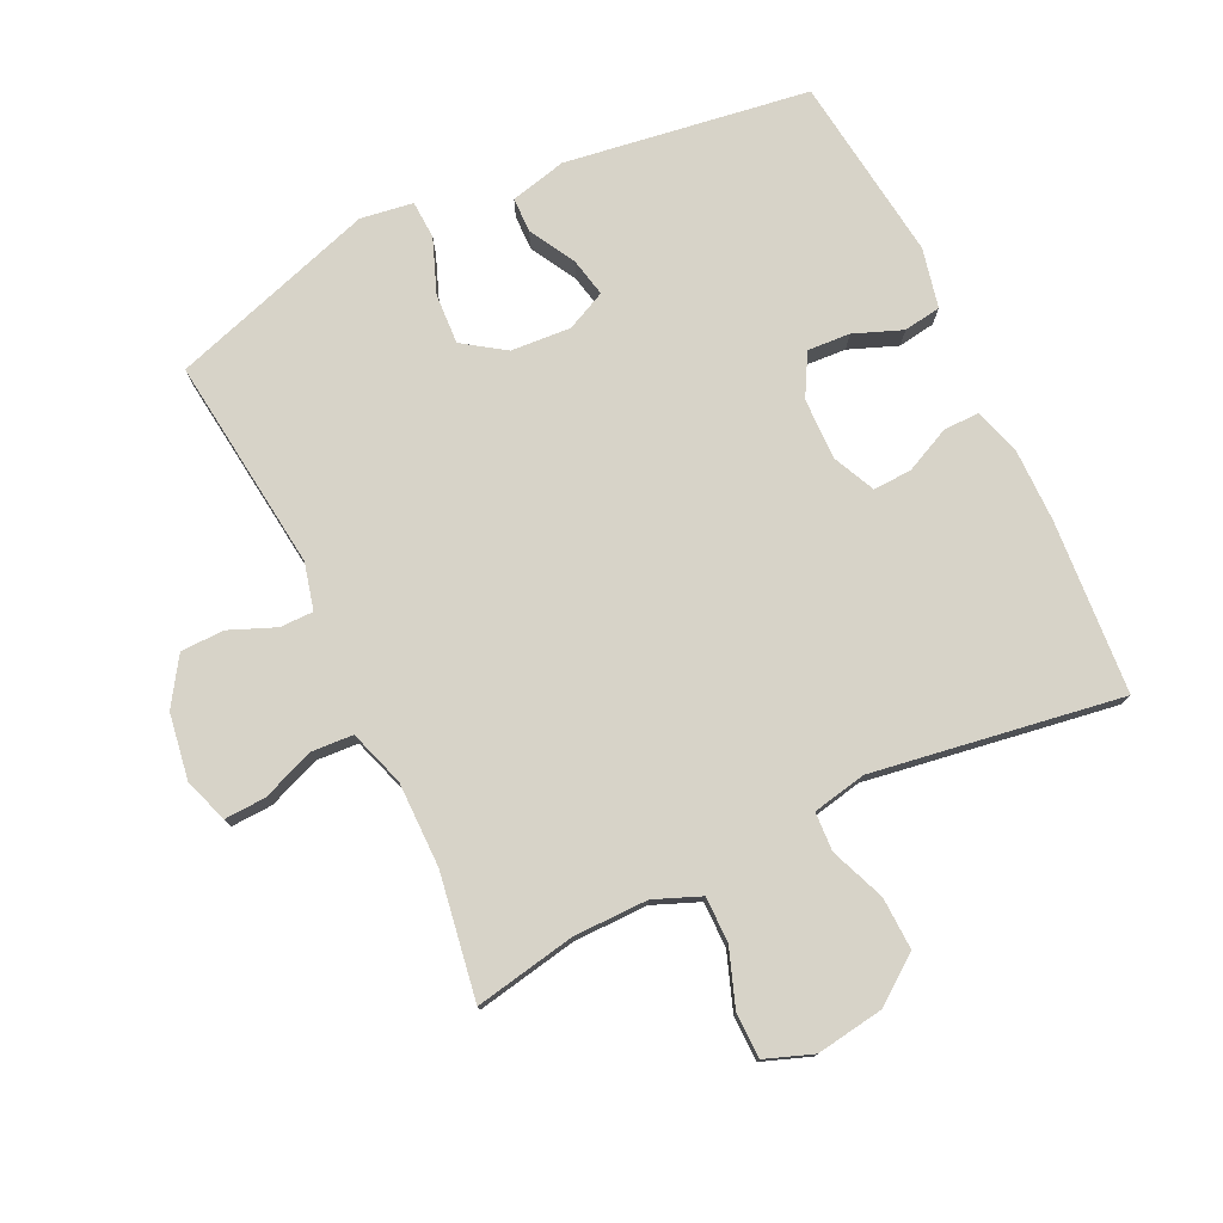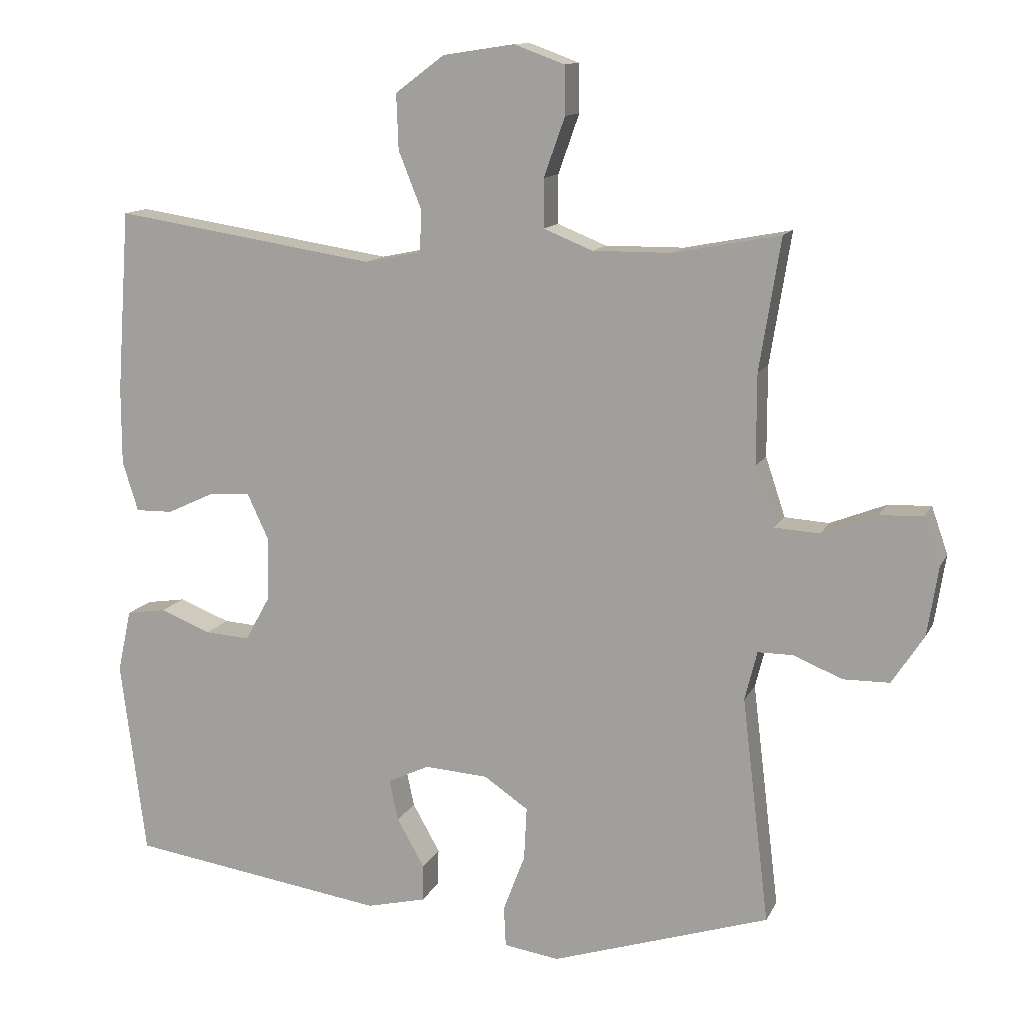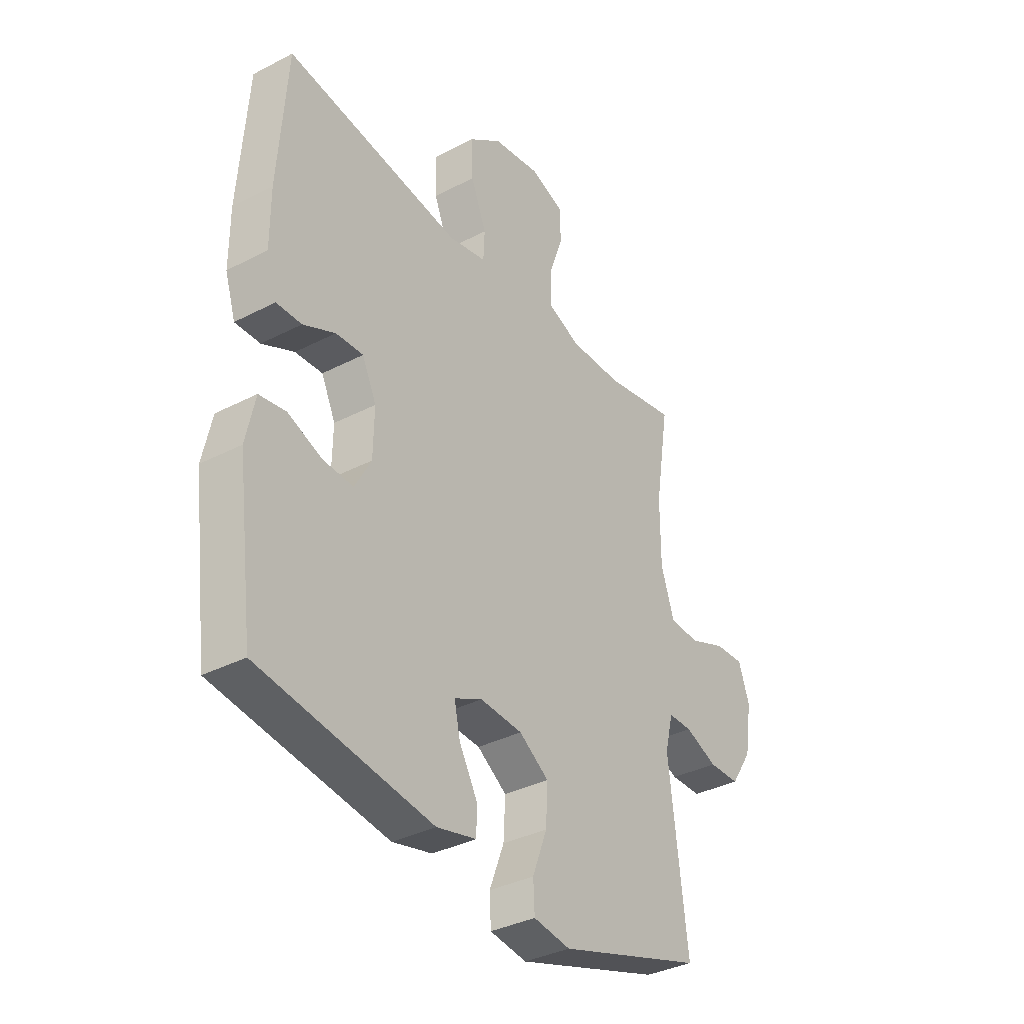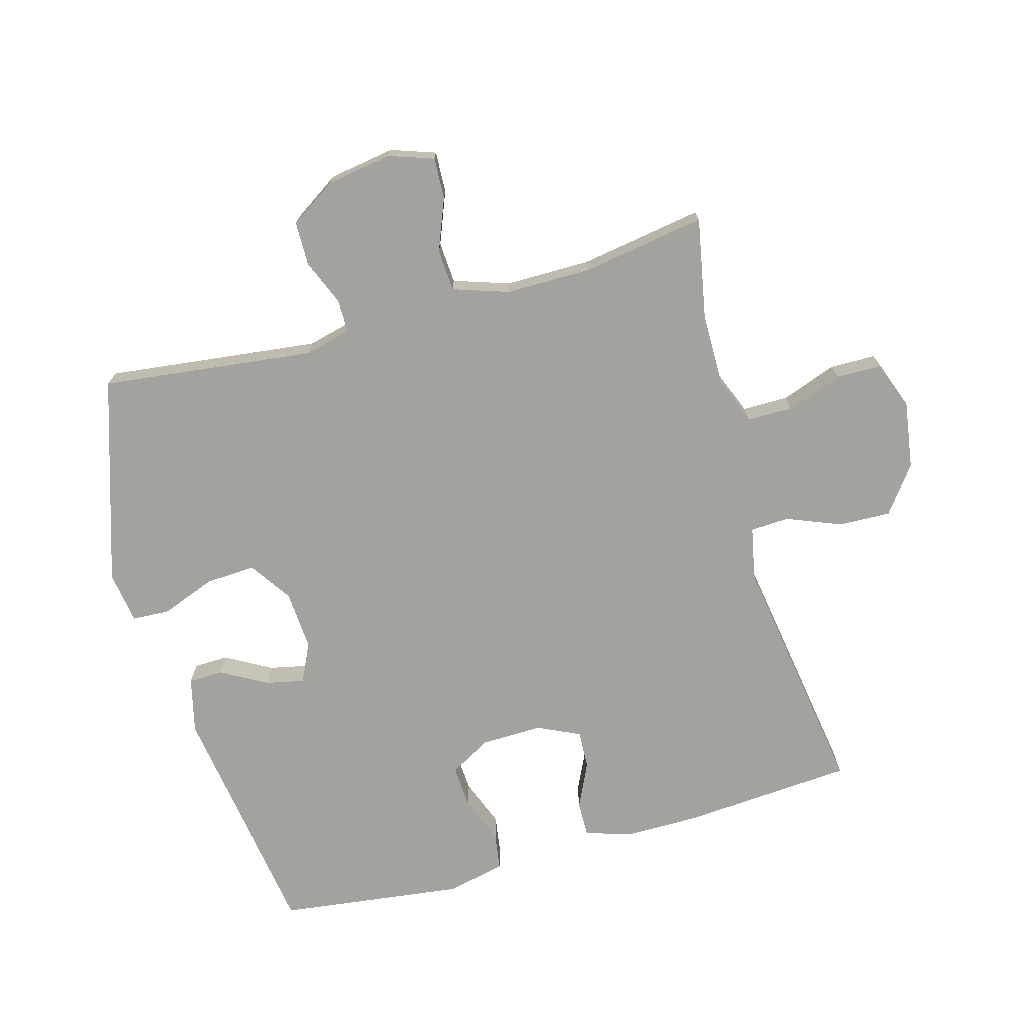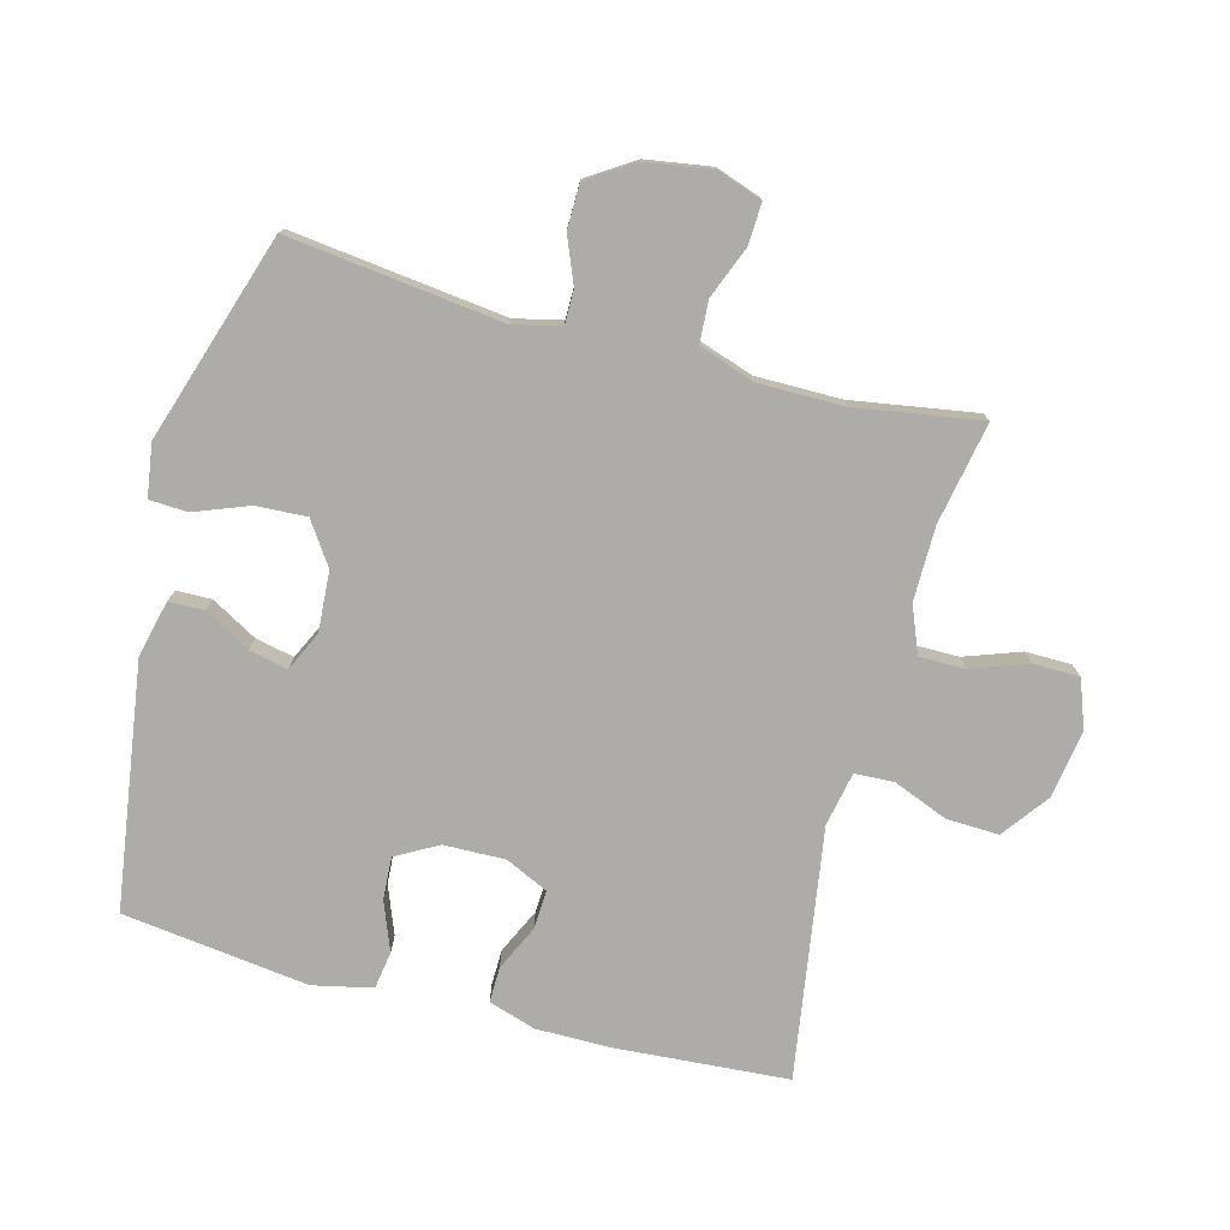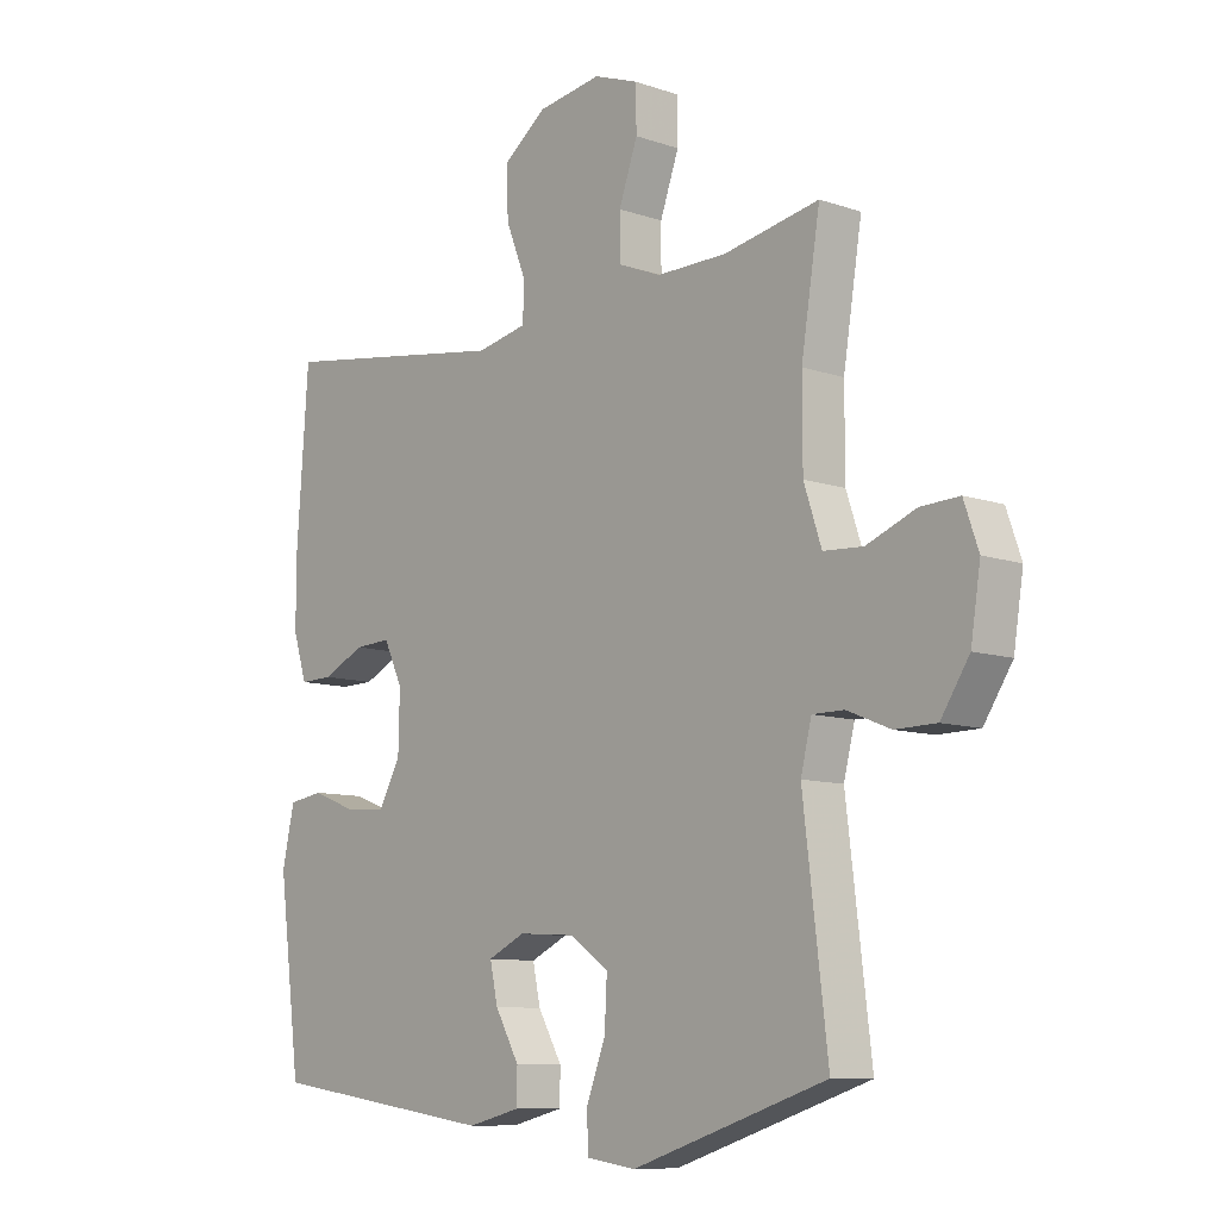
<metadata>
{"format":"obj","ext":"obj","renderer":"f3d","projection":"perspective","resolution":1024,"background":"white","views":[{"elev":77.1,"azim":-25.4,"up":"+Y"},{"elev":12.5,"azim":-161.9,"up":"+Z"},{"elev":-35.6,"azim":124.4,"up":"+Z"},{"elev":-72.6,"azim":-74.3,"up":"+Y"},{"elev":-76.8,"azim":-104.8,"up":"+Y"},{"elev":-9.6,"azim":-131.7,"up":"+Z"}]}
</metadata>
<code>
v 0.5 0.07 0.5
v 0.519 0.07 0.232
v 0.519 0.07 0.118
v 0.496 0.07 0.045
v 0.441 0.07 0.046
v 0.371 0.07 0.079
v 0.311 0.07 0.082
v 0.28 0.07 0.016
v 0.282 0.07 -0.079
v 0.318 0.07 -0.144
v 0.384 0.07 -0.14
v 0.459 0.07 -0.111
v 0.517 0.07 -0.12
v 0.537 0.07 -0.212
v 0.5 0.07 -0.5
v 0.122 0.07 -0.555
v 0.035 0.07 -0.534
v 0.034 0.07 -0.48
v 0.074 0.07 -0.409
v 0.087 0.07 -0.349
v 0.026 0.07 -0.32
v -0.067 0.07 -0.326
v -0.132 0.07 -0.37
v -0.128 0.07 -0.448
v -0.096 0.07 -0.532
v -0.099 0.07 -0.591
v -0.18 0.07 -0.603
v -0.5 0.07 -0.5
v -0.46 0.07 -0.168
v -0.478 0.07 -0.096
v -0.53 0.07 -0.096
v -0.601 0.07 -0.125
v -0.669 0.07 -0.124
v -0.716 0.07 -0.052
v -0.732 0.07 0.05
v -0.708 0.07 0.119
v -0.644 0.07 0.116
v -0.563 0.07 0.084
v -0.498 0.07 0.088
v -0.469 0.07 0.175
v -0.469 0.07 0.307
v -0.5 0.07 0.5
v -0.343 0.07 0.47
v -0.228 0.07 0.469
v -0.156 0.07 0.498
v -0.156 0.07 0.569
v -0.187 0.07 0.656
v -0.186 0.07 0.727
v -0.112 0.07 0.754
v -0.007 0.07 0.738
v 0.065 0.07 0.684
v 0.062 0.07 0.603
v 0.028 0.07 0.518
v 0.031 0.07 0.458
v 0.114 0.07 0.441
v 0.5 0 0.5
v 0.519 0 0.232
v 0.519 0 0.118
v 0.496 0 0.045
v 0.441 0 0.046
v 0.371 0 0.079
v 0.311 0 0.082
v 0.28 0 0.016
v 0.282 0 -0.079
v 0.318 0 -0.144
v 0.384 0 -0.14
v 0.459 0 -0.111
v 0.517 0 -0.12
v 0.537 0 -0.212
v 0.5 0 -0.5
v 0.122 0 -0.555
v 0.035 0 -0.534
v 0.034 0 -0.48
v 0.074 0 -0.409
v 0.087 0 -0.349
v 0.026 0 -0.32
v -0.067 0 -0.326
v -0.132 0 -0.37
v -0.128 0 -0.448
v -0.096 0 -0.532
v -0.099 0 -0.591
v -0.18 0 -0.603
v -0.5 0 -0.5
v -0.46 0 -0.168
v -0.478 0 -0.096
v -0.53 0 -0.096
v -0.601 0 -0.125
v -0.669 0 -0.124
v -0.716 0 -0.052
v -0.732 0 0.05
v -0.708 0 0.119
v -0.644 0 0.116
v -0.563 0 0.084
v -0.498 0 0.088
v -0.469 0 0.175
v -0.469 0 0.307
v -0.5 0 0.5
v -0.343 0 0.47
v -0.228 0 0.469
v -0.156 0 0.498
v -0.156 0 0.569
v -0.187 0 0.656
v -0.186 0 0.727
v -0.112 0 0.754
v -0.007 0 0.738
v 0.065 0 0.684
v 0.062 0 0.603
v 0.028 0 0.518
v 0.031 0 0.458
v 0.114 0 0.441
f 51 52 53
f 50 51 53
f 49 50 53
f 48 49 53
f 47 48 53
f 46 47 53
f 45 46 53 54
f 44 45 54
f 43 44 54 55
f 41 42 43
f 40 41 43 55
f 36 37 38
f 35 36 38
f 34 35 38
f 33 34 38
f 32 33 38
f 31 32 38
f 30 31 38 39
f 55 1 2
f 40 55 2
f 39 40 2
f 30 39 2
f 29 30 2
f 27 28 29
f 26 27 29
f 25 26 29
f 24 25 29
f 17 18 19
f 16 17 19
f 15 16 19
f 14 15 19
f 13 14 19
f 12 13 19
f 11 12 19
f 10 11 19 20
f 9 10 20 21
f 4 5 6
f 3 4 6
f 2 3 6
f 2 6 7
f 29 2 7
f 23 24 29
f 29 7 8
f 23 29 8
f 22 23 8
f 8 9 21 22
f 108 107 106
f 108 106 105
f 108 105 104
f 108 104 103
f 108 103 102
f 108 102 101
f 109 108 101 100
f 109 100 99
f 110 109 99 98
f 98 97 96
f 110 98 96 95
f 93 92 91
f 93 91 90
f 93 90 89
f 93 89 88
f 93 88 87
f 93 87 86
f 94 93 86 85
f 57 56 110
f 57 110 95
f 57 95 94
f 57 94 85
f 57 85 84
f 84 83 82
f 84 82 81
f 84 81 80
f 84 80 79
f 74 73 72
f 74 72 71
f 74 71 70
f 74 70 69
f 74 69 68
f 74 68 67
f 74 67 66
f 75 74 66 65
f 76 75 65 64
f 61 60 59
f 61 59 58
f 61 58 57
f 62 61 57
f 62 57 84
f 84 79 78
f 63 62 84
f 63 84 78
f 63 78 77
f 77 76 64 63
f 1 56 57 2
f 2 57 58 3
f 3 58 59 4
f 4 59 60 5
f 5 60 61 6
f 6 61 62 7
f 7 62 63 8
f 8 63 64 9
f 9 64 65 10
f 10 65 66 11
f 11 66 67 12
f 12 67 68 13
f 13 68 69 14
f 14 69 70 15
f 15 70 71 16
f 16 71 72 17
f 17 72 73 18
f 18 73 74 19
f 19 74 75 20
f 20 75 76 21
f 21 76 77 22
f 22 77 78 23
f 23 78 79 24
f 24 79 80 25
f 25 80 81 26
f 26 81 82 27
f 27 82 83 28
f 28 83 84 29
f 29 84 85 30
f 30 85 86 31
f 31 86 87 32
f 32 87 88 33
f 33 88 89 34
f 34 89 90 35
f 35 90 91 36
f 36 91 92 37
f 37 92 93 38
f 38 93 94 39
f 39 94 95 40
f 40 95 96 41
f 41 96 97 42
f 42 97 98 43
f 43 98 99 44
f 44 99 100 45
f 45 100 101 46
f 46 101 102 47
f 47 102 103 48
f 48 103 104 49
f 49 104 105 50
f 50 105 106 51
f 51 106 107 52
f 52 107 108 53
f 53 108 109 54
f 54 109 110 55
f 55 110 56 1

</code>
